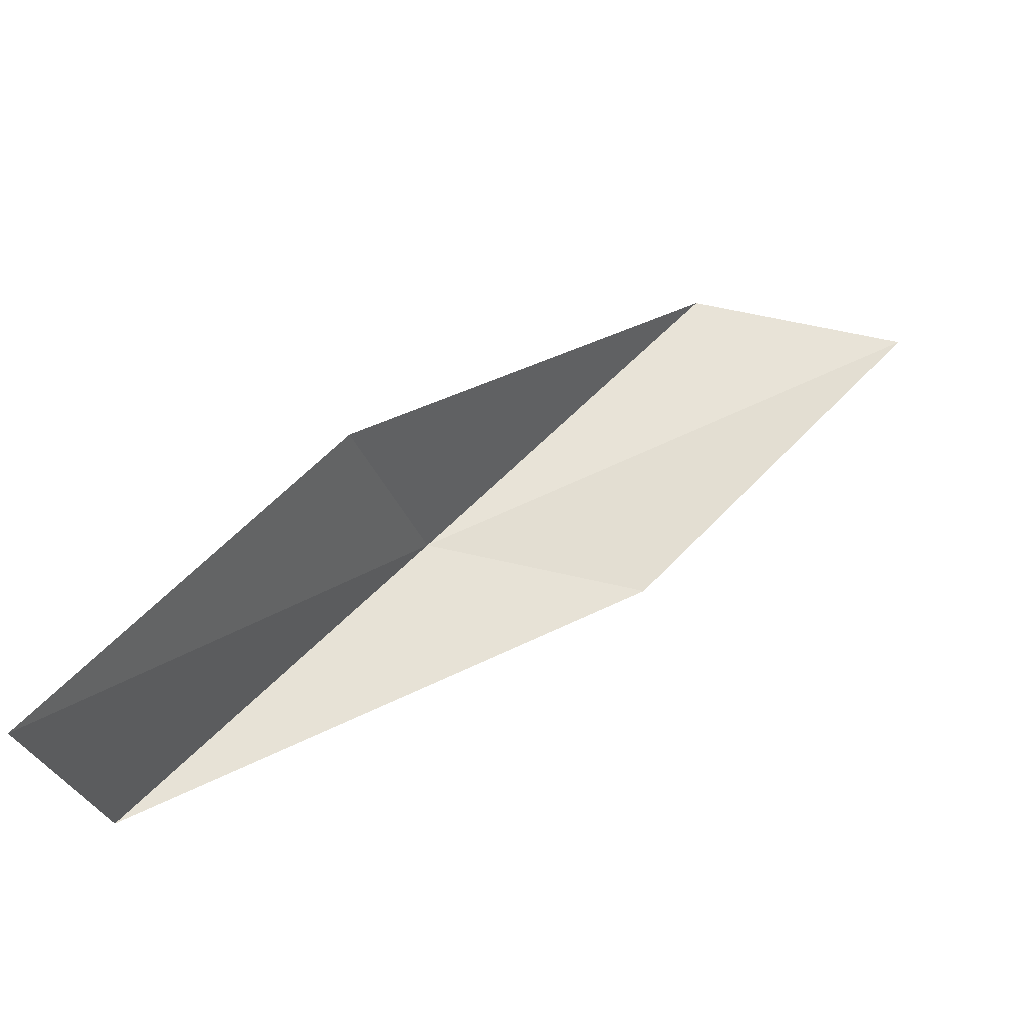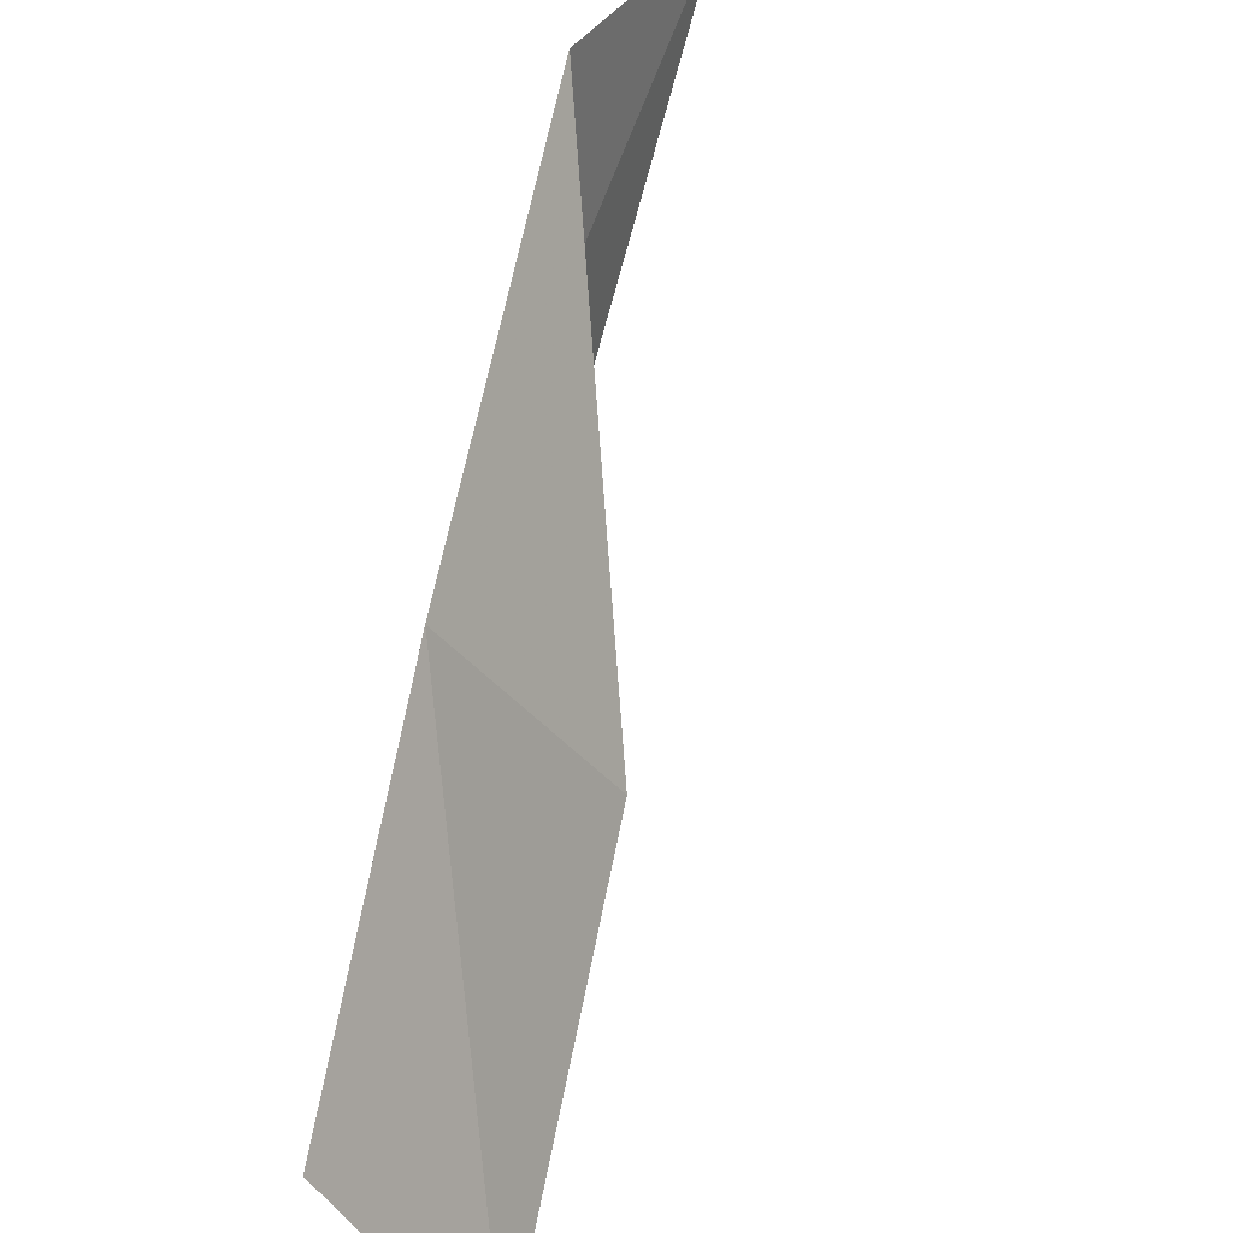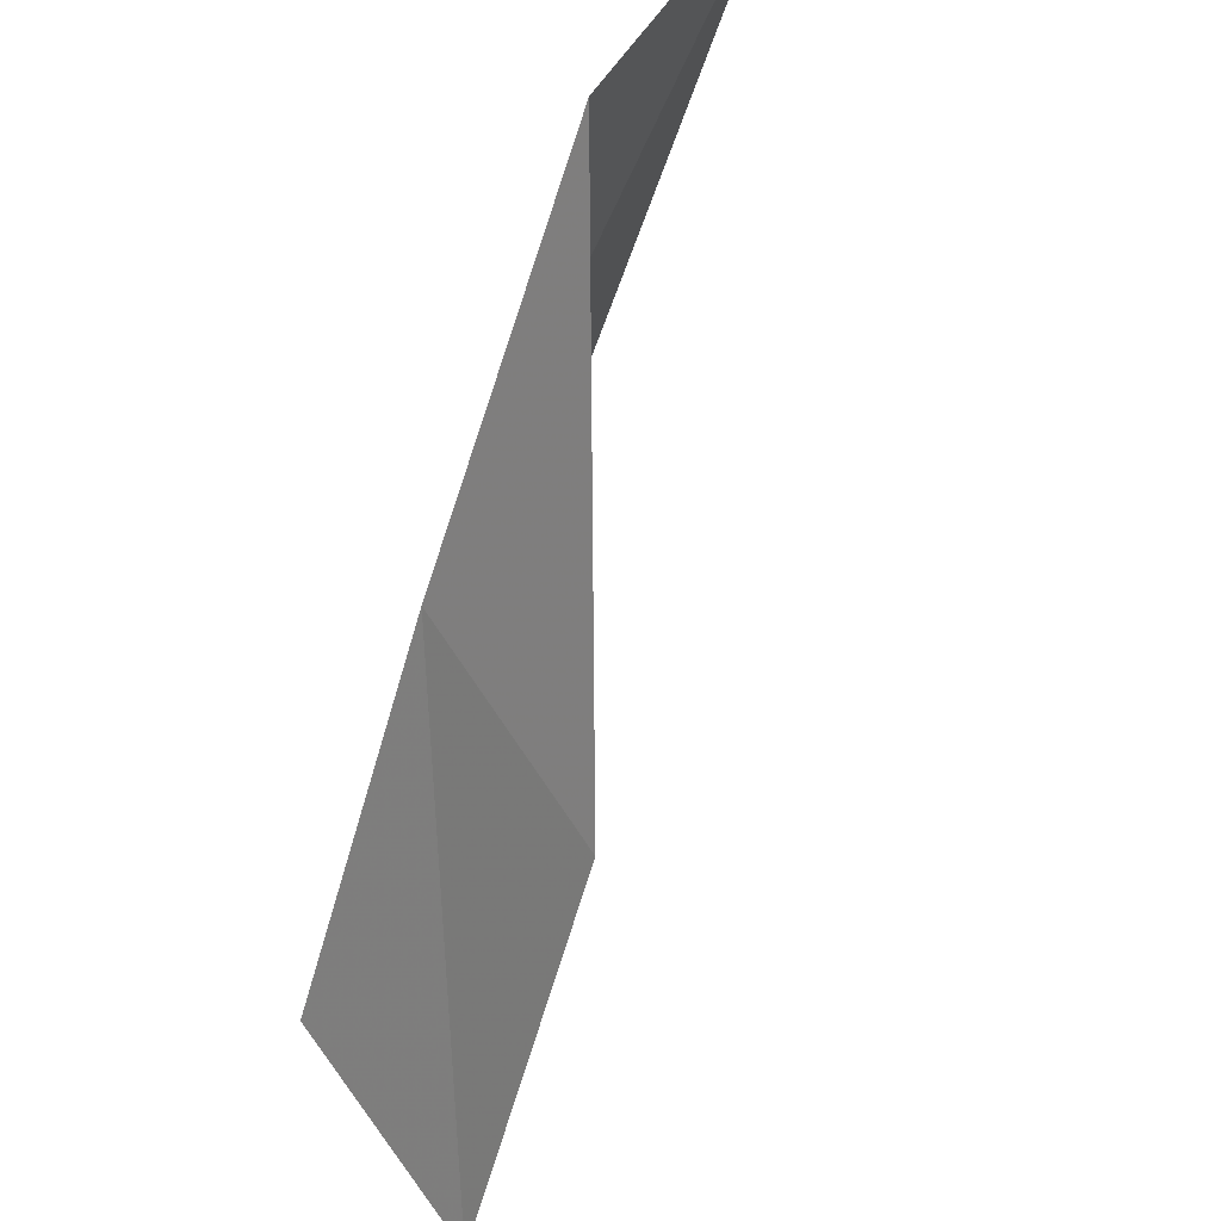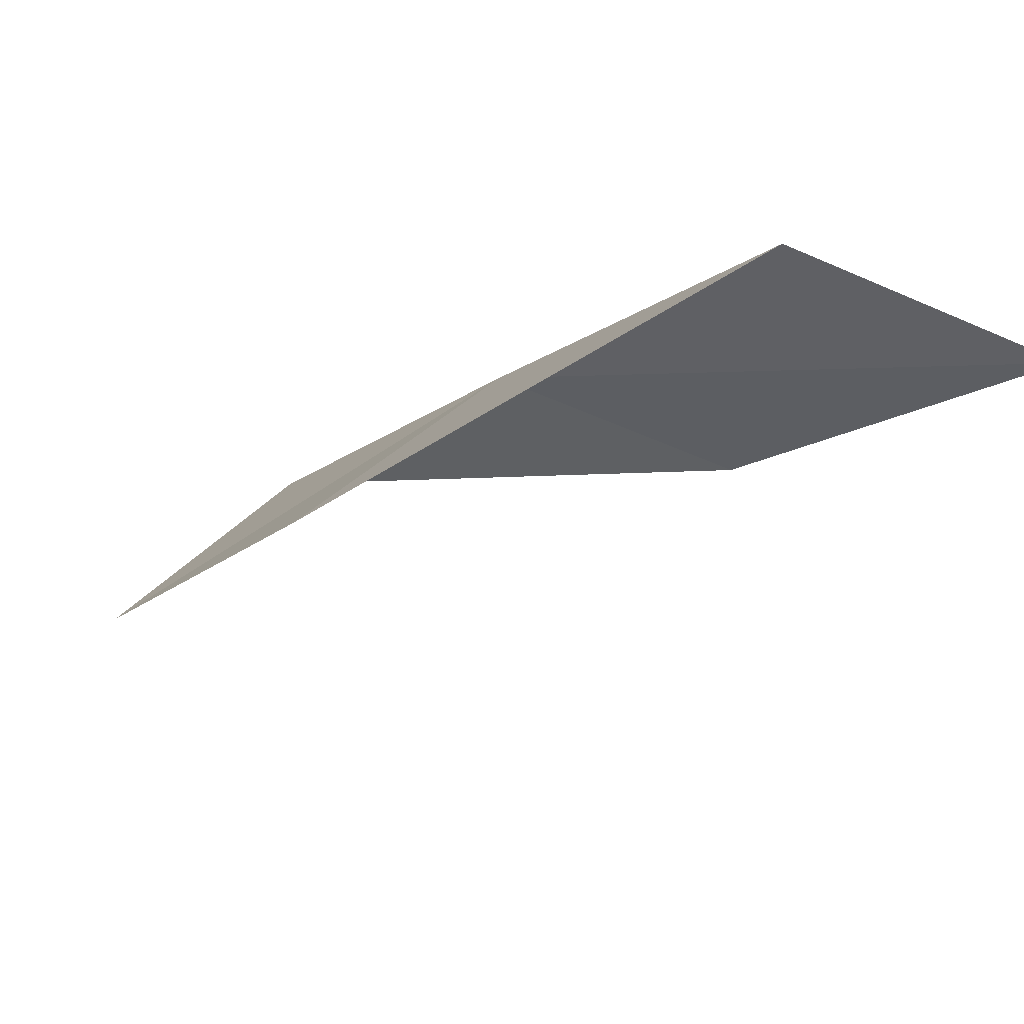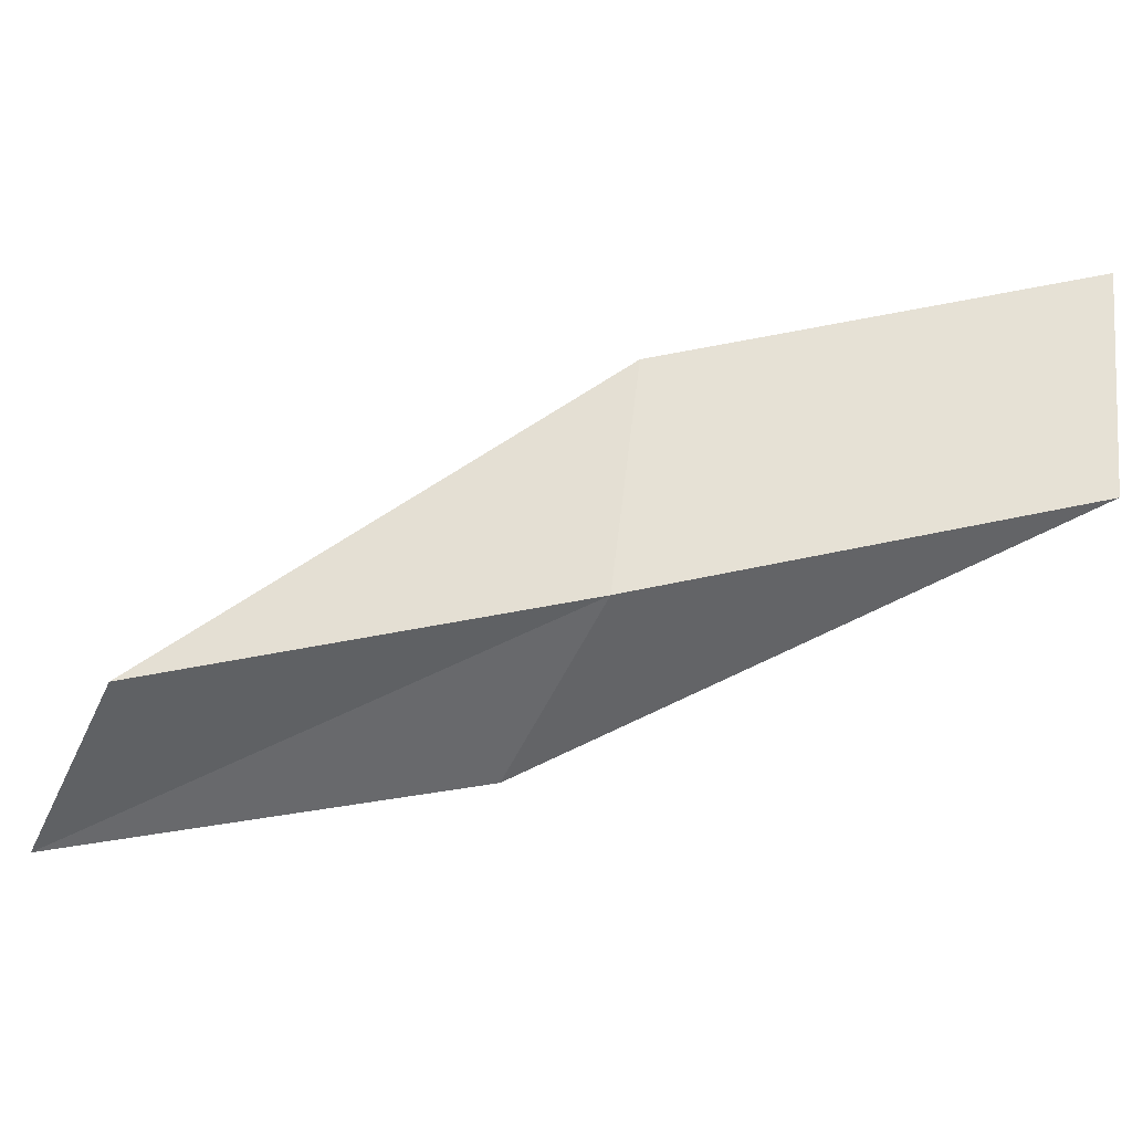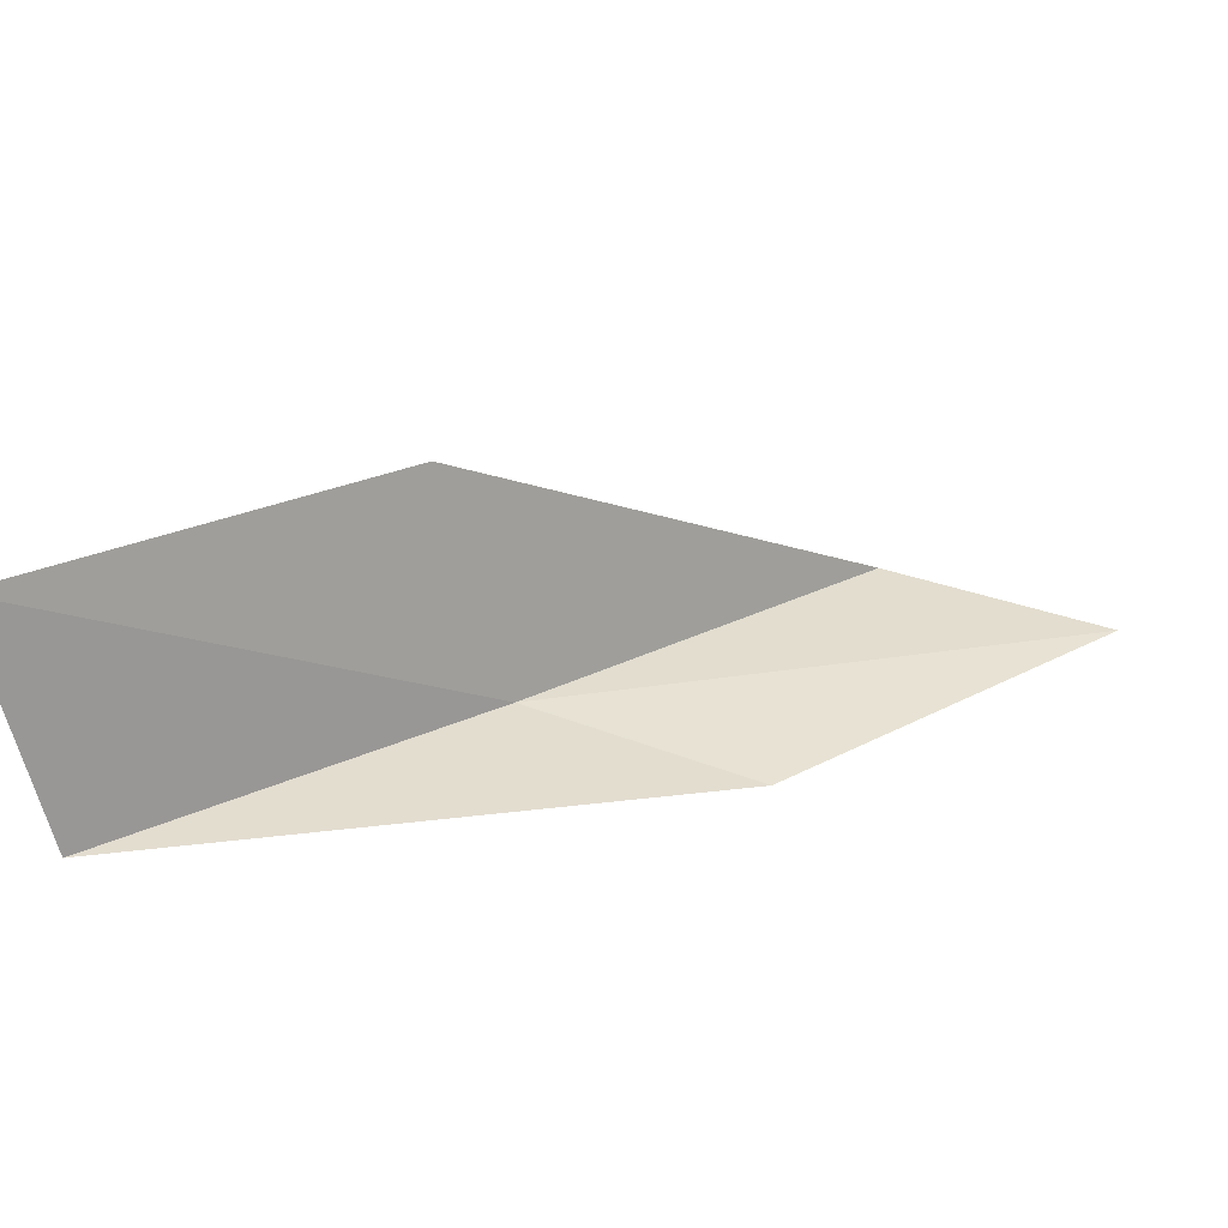
<metadata>
{"format":"obj","ext":"obj","renderer":"f3d","projection":"perspective","resolution":1024,"background":"white","views":[{"elev":64.6,"azim":-170.9,"up":"+Y"},{"elev":39.0,"azim":125.2,"up":"+Z"},{"elev":64.9,"azim":130.5,"up":"+Z"},{"elev":61.0,"azim":-146.0,"up":"+Z"},{"elev":-43.5,"azim":65.1,"up":"+Y"},{"elev":34.3,"azim":-162.4,"up":"+Y"}]}
</metadata>
<code>
v 4.706 -25.57 14
v 3.426 -25.77 14
v 6.038 -25.29 12
v 6.343 -23.99 12
v 5.079 -24.29 14
v 3.361 -25.78 16
v 2.072 -25.92 16
f 1 2 3
f 1 3 4
f 1 4 5
f 1 5 6
f 1 6 7
f 1 7 2

</code>
